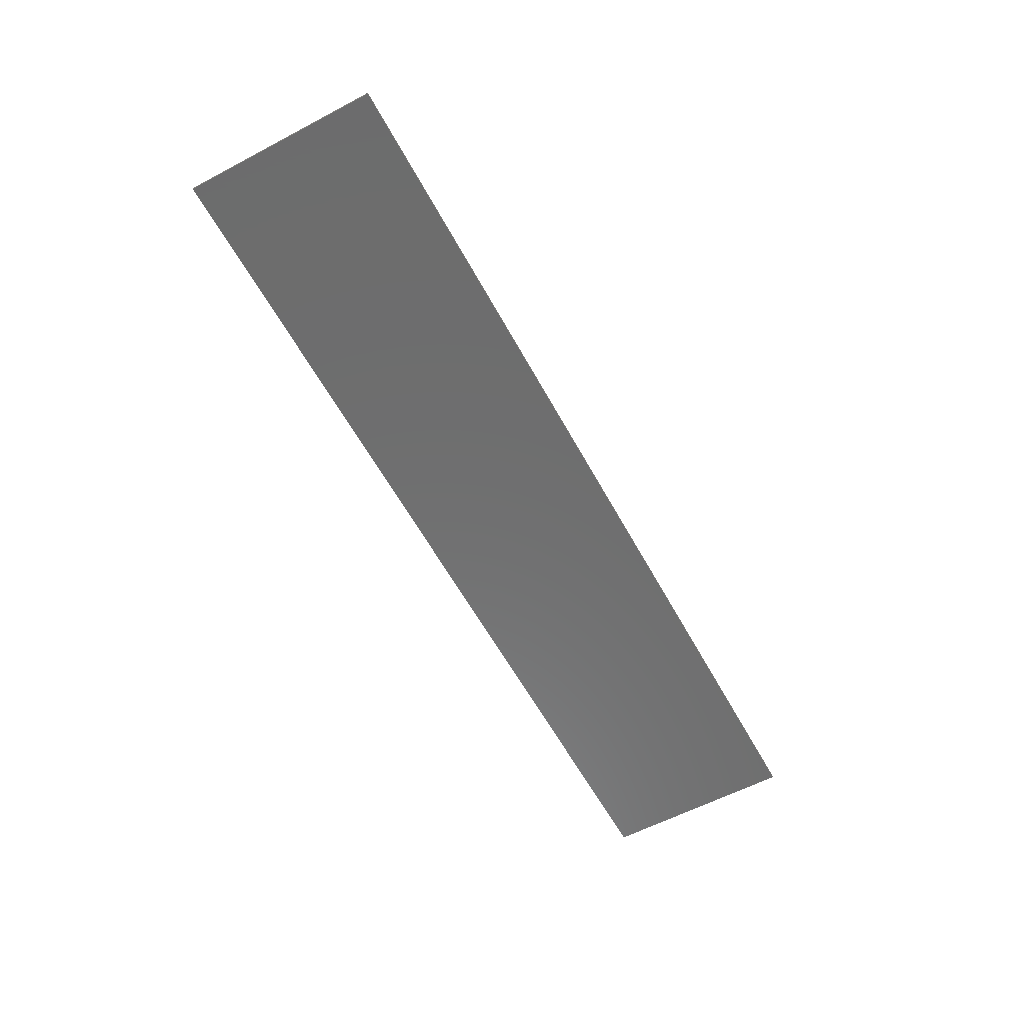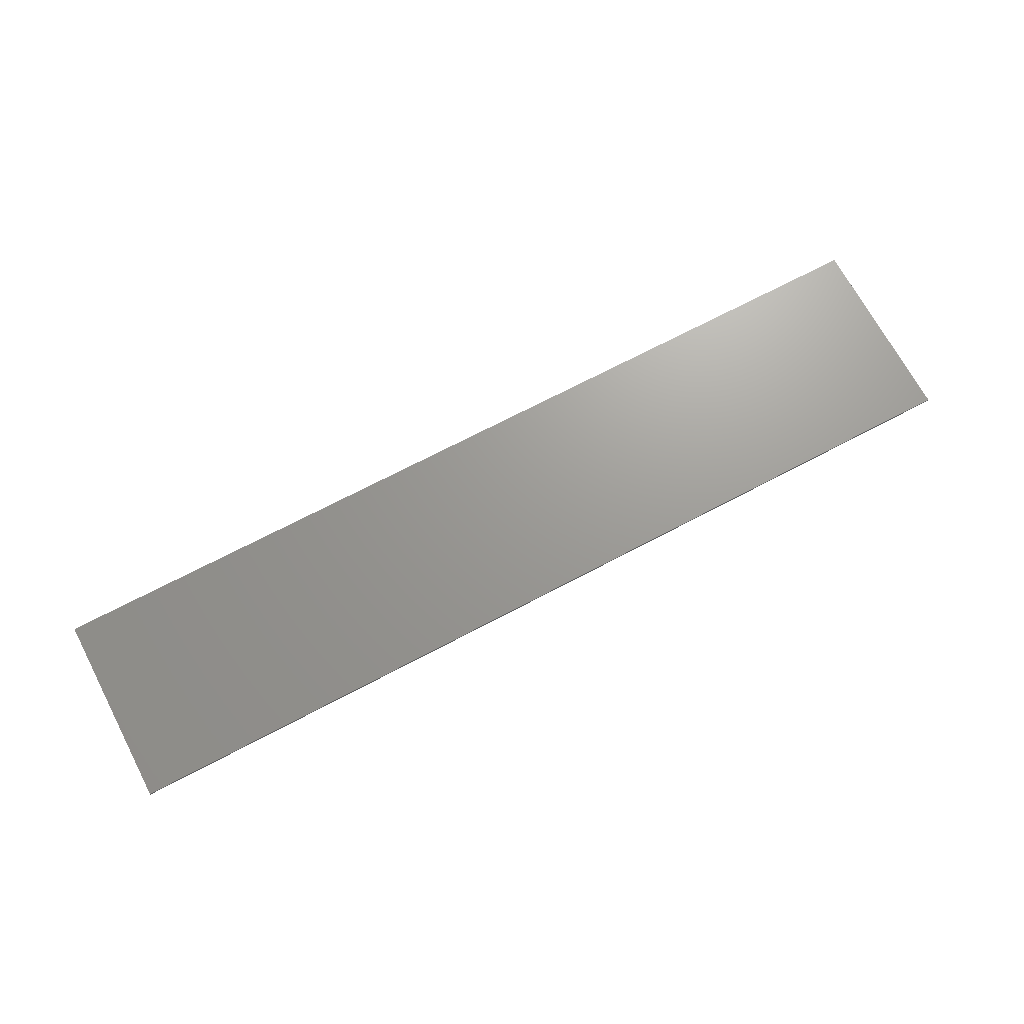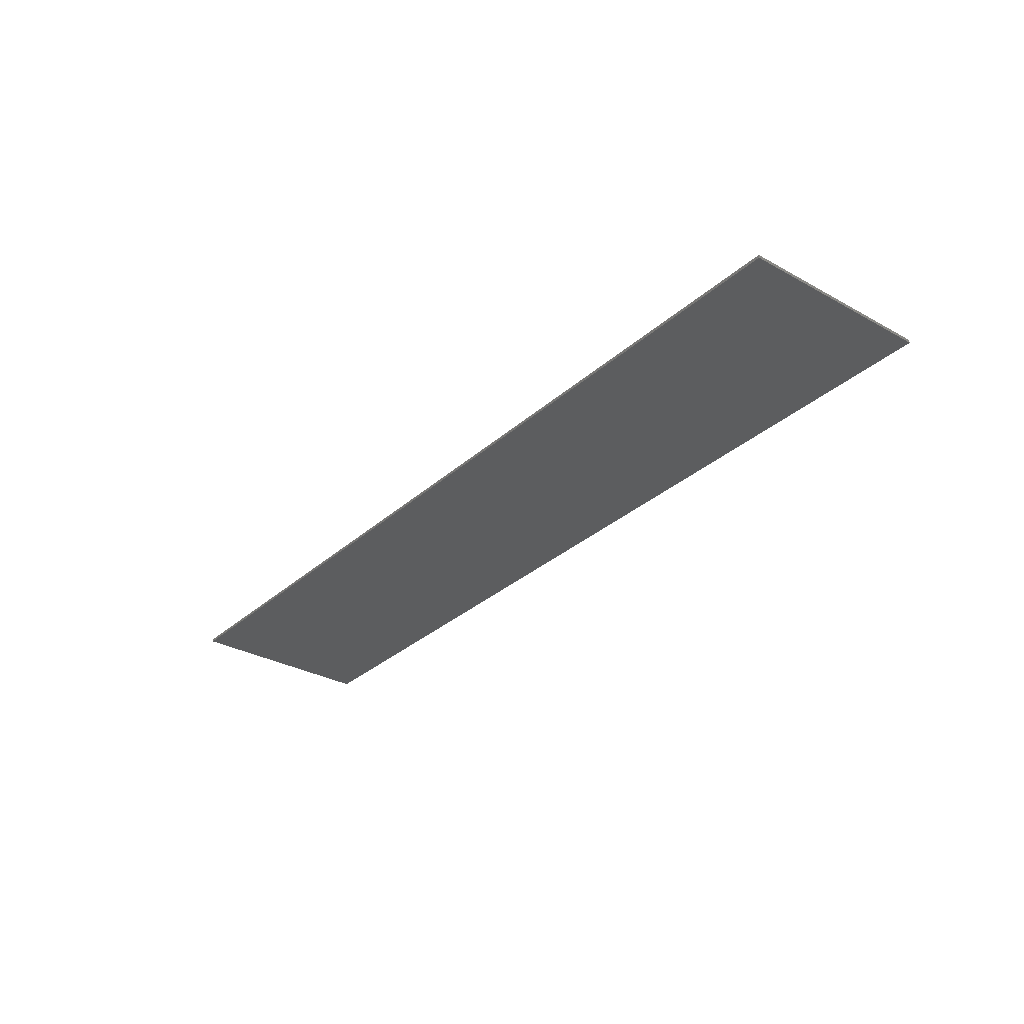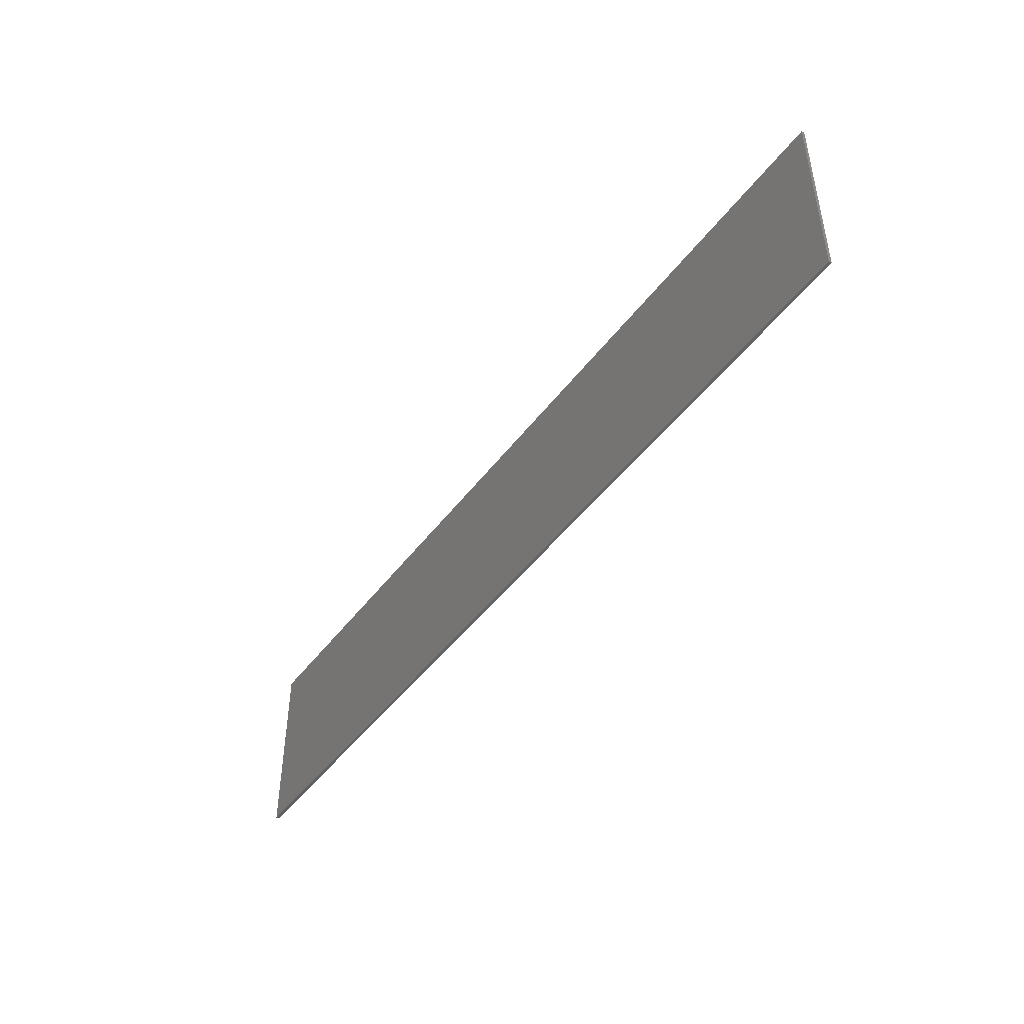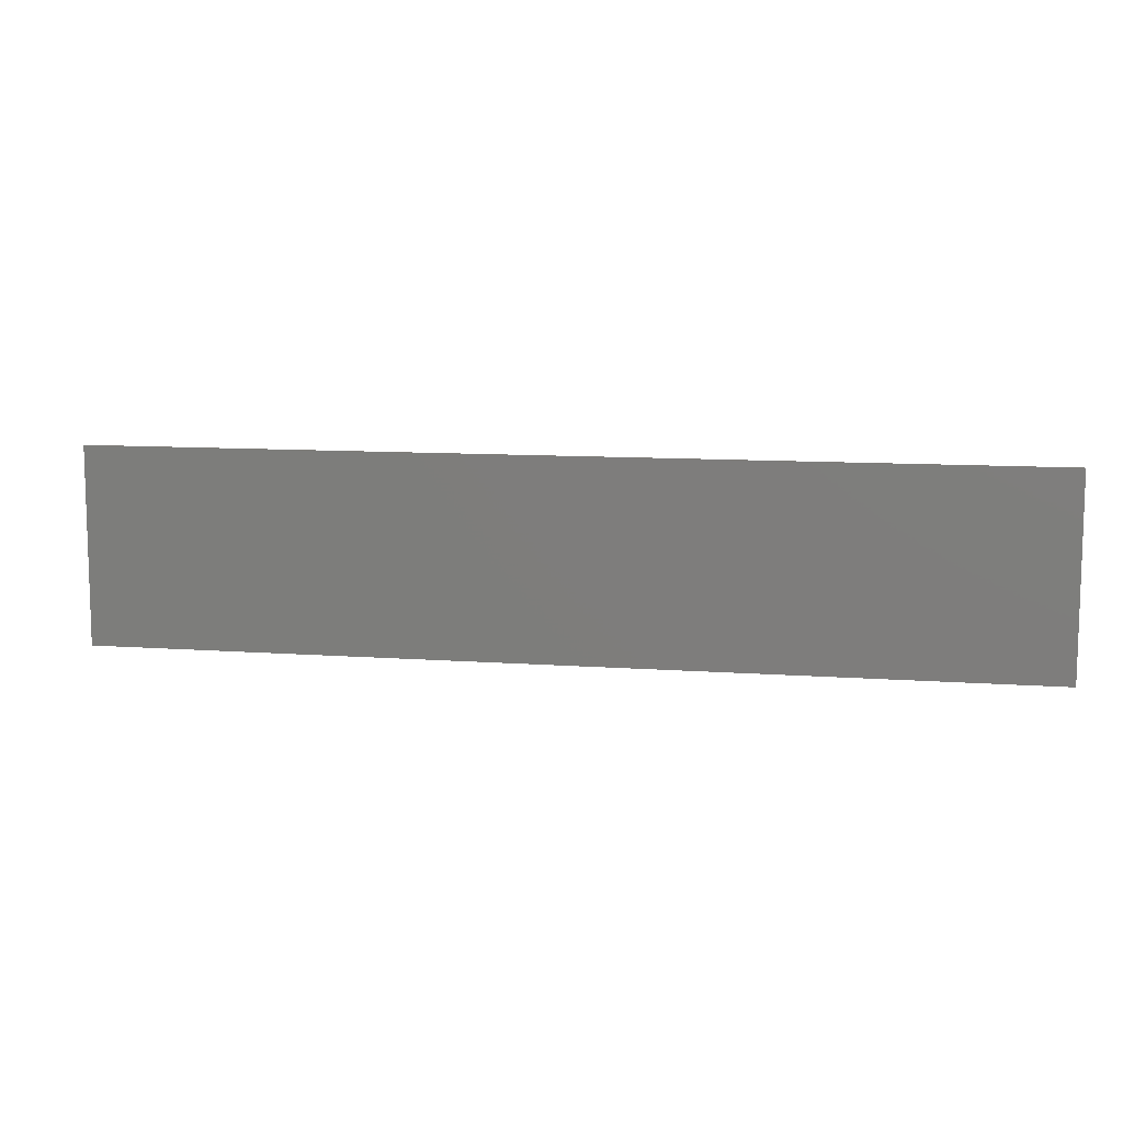
<metadata>
{"format":"stl","ext":"stl","renderer":"f3d","projection":"perspective","resolution":1024,"background":"white","views":[{"elev":-59.3,"azim":-61.6,"up":"+Y"},{"elev":69.5,"azim":152.1,"up":"+Y"},{"elev":-31.1,"azim":51.6,"up":"+Y"},{"elev":-45.7,"azim":-124.4,"up":"+Z"},{"elev":9.9,"azim":10.8,"up":"+Z"}]}
</metadata>
<code>
# stl→obj: 102 verts, 181 faces
v -1.047 -0.01 0.0084
v -0.9988 -0.01 0.1444
v -1.16 -0.01 0.1444
v -0.5092 -0.01 0.1412
v -0.6796 -0.01 0.1412
v -0.6324 -0.01 -0.0068
v -0.1936 -0.01 0.1376
v -0.3888 -0.01 0.1376
v -0.2812 -0.01 0.0952
v -0.3376 -0.01 0.0892
v -0.2488 -0.01 0.0584
v -1.038 -0.01 -0.0828
v -1.154 -0.01 0.0584
v -0.7968 -0.01 0.0584
v -0.9108 -0.01 0.0584
v -0.8288 -0.01 -0.0828
v -0.828 -0.01 0.1836
v -0.5916 -0.01 -0.0828
v -0.668 -0.01 -0.0828
v -0.5156 -0.01 -0.02
v -0.4428 -0.01 0.0036
v -0.5088 -0.01 0.0352
v -0.518 -0.01 0.0788
v -0.4632 -0.01 0.122
v -0.4776 -0.01 0.1836
v -0.2748 -0.01 -0.206
v -0.1736 -0.01 -0.1516
v -0.3676 -0.01 -0.1516
v -0.1792 -0.01 0.0584
v -0.1808 -0.01 0.0684
v -0.5204 -0.01 0.0504
v -0.1068 -0.01 0.1256
v -0.0848 -0.01 0.1836
v -0.0516 -0.01 0.0988
v -0.0316 -0.01 -0.0176
v -0.0692 -0.01 0.0176
v -0.108 -0.01 0.006
v -0.028 -0.01 0.0468
v -0.904 -0.01 -0.1636
v -0.7632 -0.01 -0.1636
v -0.7132 -0.01 -0.1036
v -0.3764 -0.01 0.0584
v -0.3776 -0.01 0.0716
v -0.3764 -0.01 0.0504
v -0.3308 -0.01 0.0272
v -0.3812 -0.01 -0.06
v -0.3412 -0.01 -0.026
v -0.5464 -0.01 -0.0504
v -0.5464 -0.01 -0.0764
v -0.3812 -0.01 -0.0836
v -0.5204 -0.01 -0.114
v -0.3388 -0.01 -0.1012
v -0.4512 -0.01 -0.1388
v -0.2684 -0.01 -0.1084
v -0.108 -0.01 -0.146
v -0.2028 -0.01 -0.1024
v -0.0552 -0.01 -0.1224
v -0.1592 -0.01 -0.0812
v 0.0004 -0.01 -0.088
v 0 -0.01 -0.0496
v -0.1592 -0.01 -0.0588
v -0.198 -0.01 -0.0284
v -0.272 -0.01 -0.0212
v -0.2696 -0.01 0.0188
v -0.2216 -0.01 0.0224
v -0.1792 -0.01 0.05
v -0.028 -0.01 0.0764
v -0.2192 -0.01 0.088
v -1.52 -0.01 0.1836
v 1.52 -0.01 0.1836
v 1.52 -0.01 0.32
v -1.52 -0.01 0.32
v -1.52 -0.01 0.0584
v -1.198 -0.01 0.1116
v -1.52 -0.01 0.1116
v -0.7596 -0.01 0.1116
v -0.9484 -0.01 0.1116
v 0.0176 -0.01 0.0584
v 1.52 -0.01 0.0584
v 1.52 -0.01 0.1116
v -0.0256 -0.01 0.1116
v -1.52 -0.01 -0.1356
v -0.9948 -0.01 -0.1356
v -1.52 -0.01 -0.0828
v -0.712 -0.01 -0.1356
v -0.5452 -0.01 -0.1356
v -0.252 -0.01 -0.0828
v -0.0364 -0.01 -0.1356
v 1.52 -0.01 -0.1356
v 1.52 -0.01 -0.0828
v 0.0472 -0.01 -0.0828
v -1.52 -0.01 -0.32
v 1.52 -0.01 -0.32
v 1.52 -0.01 -0.206
v -1.52 -0.01 -0.206
v -0.7548 -0.01 -0.206
v -0.5084 -0.01 -0.206
v -0.06 -0.01 -0.206
v 1.52 0 0.32
v 1.52 0 -0.32
v -1.52 0 -0.32
v -1.52 0 0.32
f 1 2 3
f 4 5 6
f 7 8 9
f 10 11 9
f 12 1 13
f 14 15 16
f 5 17 2
f 18 6 19
f 20 21 22
f 23 4 6
f 24 8 25
f 26 27 28
f 29 30 11
f 31 23 6
f 22 31 6
f 32 33 7
f 34 33 32
f 35 36 37
f 35 38 36
f 39 16 2
f 39 2 1
f 40 41 16
f 40 16 39
f 41 6 5
f 41 5 16
f 31 42 43
f 31 43 23
f 22 44 42
f 22 42 31
f 21 45 44
f 21 44 22
f 46 47 45
f 46 45 21
f 46 21 20
f 46 20 48
f 49 50 46
f 49 46 48
f 51 52 50
f 51 50 49
f 53 28 52
f 53 52 51
f 28 27 54
f 28 54 52
f 27 55 56
f 27 56 54
f 55 57 58
f 55 58 56
f 57 59 60
f 57 60 58
f 60 35 61
f 60 61 58
f 61 35 37
f 61 37 62
f 47 63 64
f 47 64 45
f 63 62 65
f 63 65 64
f 62 37 66
f 62 66 65
f 37 36 38
f 37 38 66
f 38 67 29
f 38 29 66
f 67 34 30
f 67 30 29
f 34 32 68
f 34 68 30
f 68 32 7
f 68 7 9
f 9 8 24
f 9 24 10
f 24 23 43
f 24 43 10
f 69 70 71
f 69 71 72
f 73 13 74
f 73 74 75
f 15 14 76
f 15 76 77
f 11 10 43
f 11 43 42
f 78 79 80
f 78 80 81
f 82 83 12
f 82 12 84
f 85 86 18
f 85 18 19
f 52 54 87
f 52 87 50
f 88 89 90
f 88 90 91
f 92 93 94
f 92 94 95
f 75 74 3
f 75 3 69
f 84 12 13
f 84 13 73
f 13 1 3
f 13 3 74
f 12 83 39
f 12 39 1
f 95 39 83
f 95 83 82
f 16 15 77
f 16 77 2
f 5 76 14
f 5 14 16
f 77 76 5
f 77 5 2
f 3 2 17
f 3 17 69
f 5 4 25
f 5 25 17
f 96 40 39
f 96 39 95
f 85 41 40
f 85 40 96
f 85 19 6
f 85 6 41
f 86 51 49
f 86 49 18
f 18 49 48
f 18 48 6
f 48 20 22
f 48 22 6
f 23 24 25
f 23 25 4
f 8 7 33
f 8 33 25
f 97 86 85
f 97 85 96
f 97 53 51
f 97 51 86
f 26 28 53
f 26 53 97
f 98 55 27
f 98 27 26
f 98 88 57
f 98 57 55
f 88 91 59
f 88 59 57
f 34 67 81
f 34 81 33
f 38 78 81
f 38 81 67
f 60 78 38
f 60 38 35
f 59 91 78
f 59 78 60
f 45 11 42
f 45 42 44
f 64 65 11
f 64 11 45
f 65 66 29
f 65 29 11
f 11 30 68
f 11 68 9
f 87 47 46
f 87 46 50
f 62 63 47
f 62 47 87
f 58 61 62
f 58 62 87
f 54 56 58
f 54 58 87
f 81 80 70
f 81 70 33
f 91 90 79
f 91 79 78
f 98 94 89
f 98 89 88
f 99 100 101
f 99 101 102
f 72 71 99
f 72 99 102
f 92 72 102
f 92 102 101
f 93 92 101
f 93 101 100
f 71 93 100
f 71 100 99

</code>
